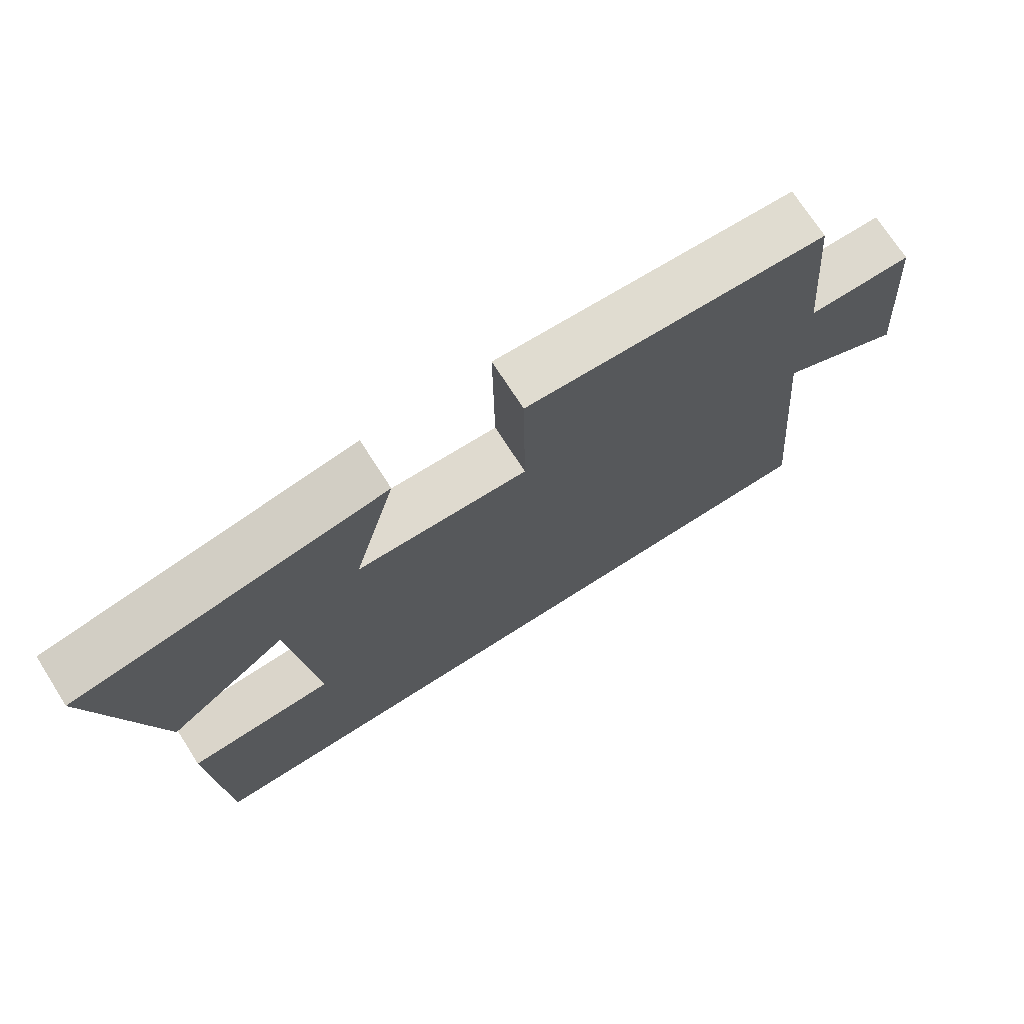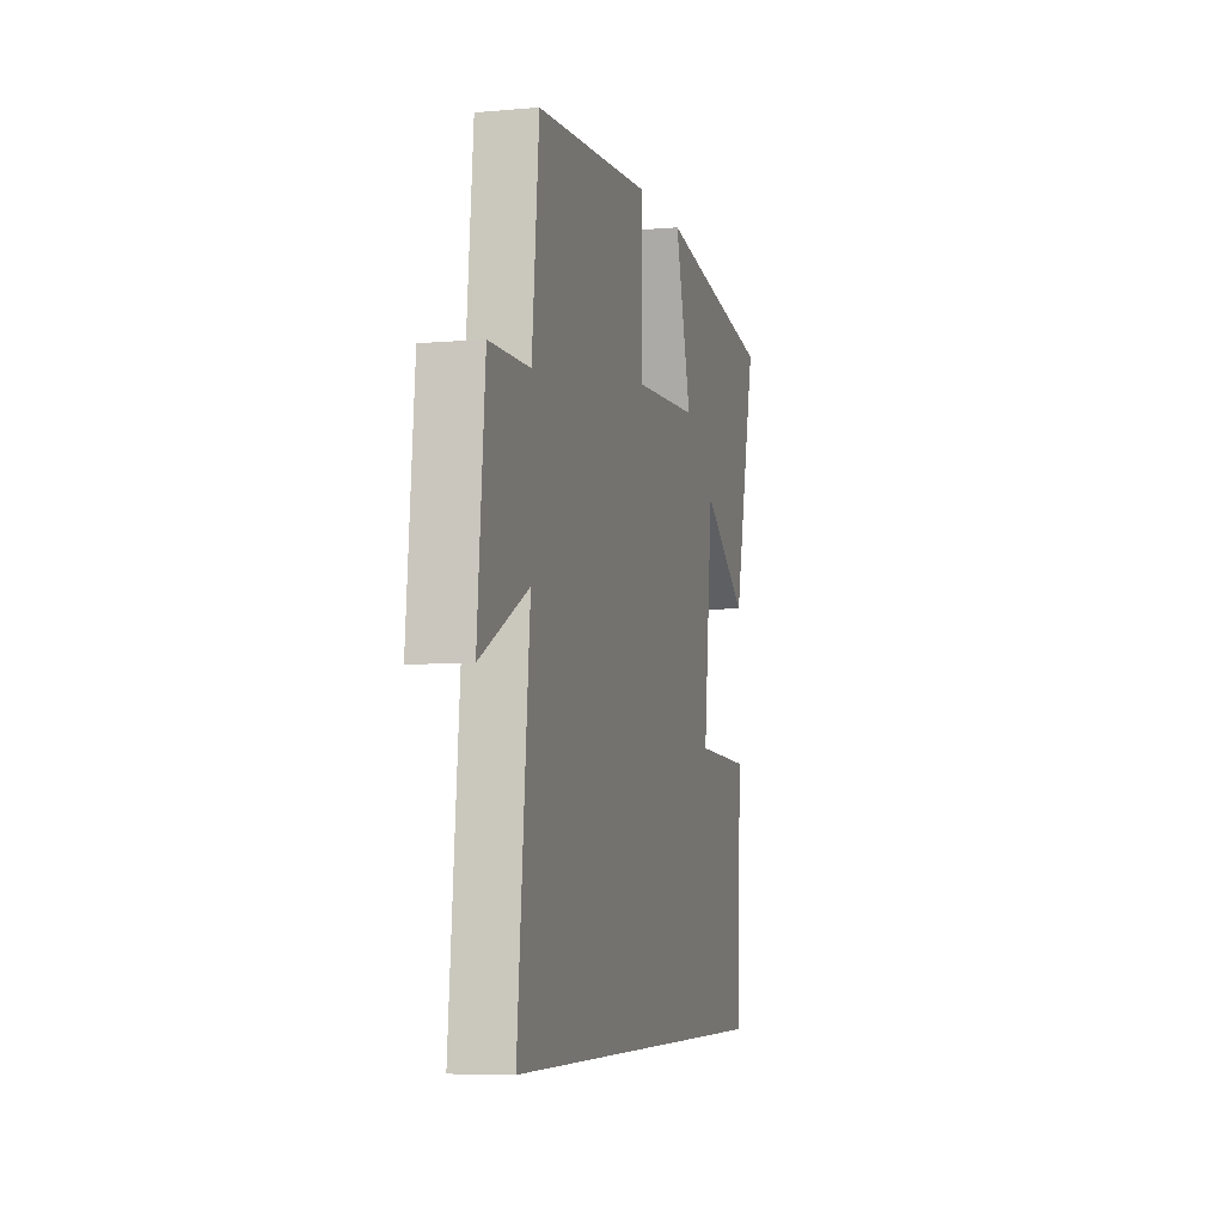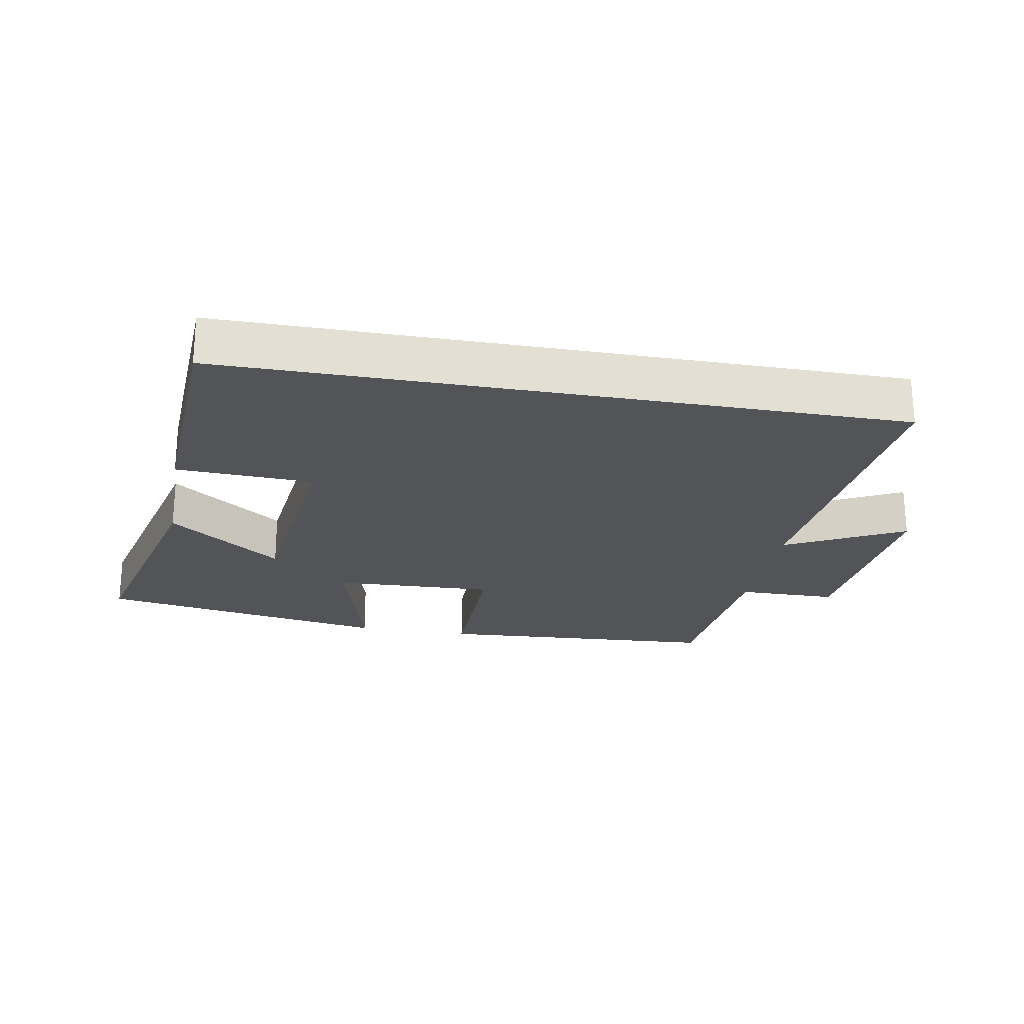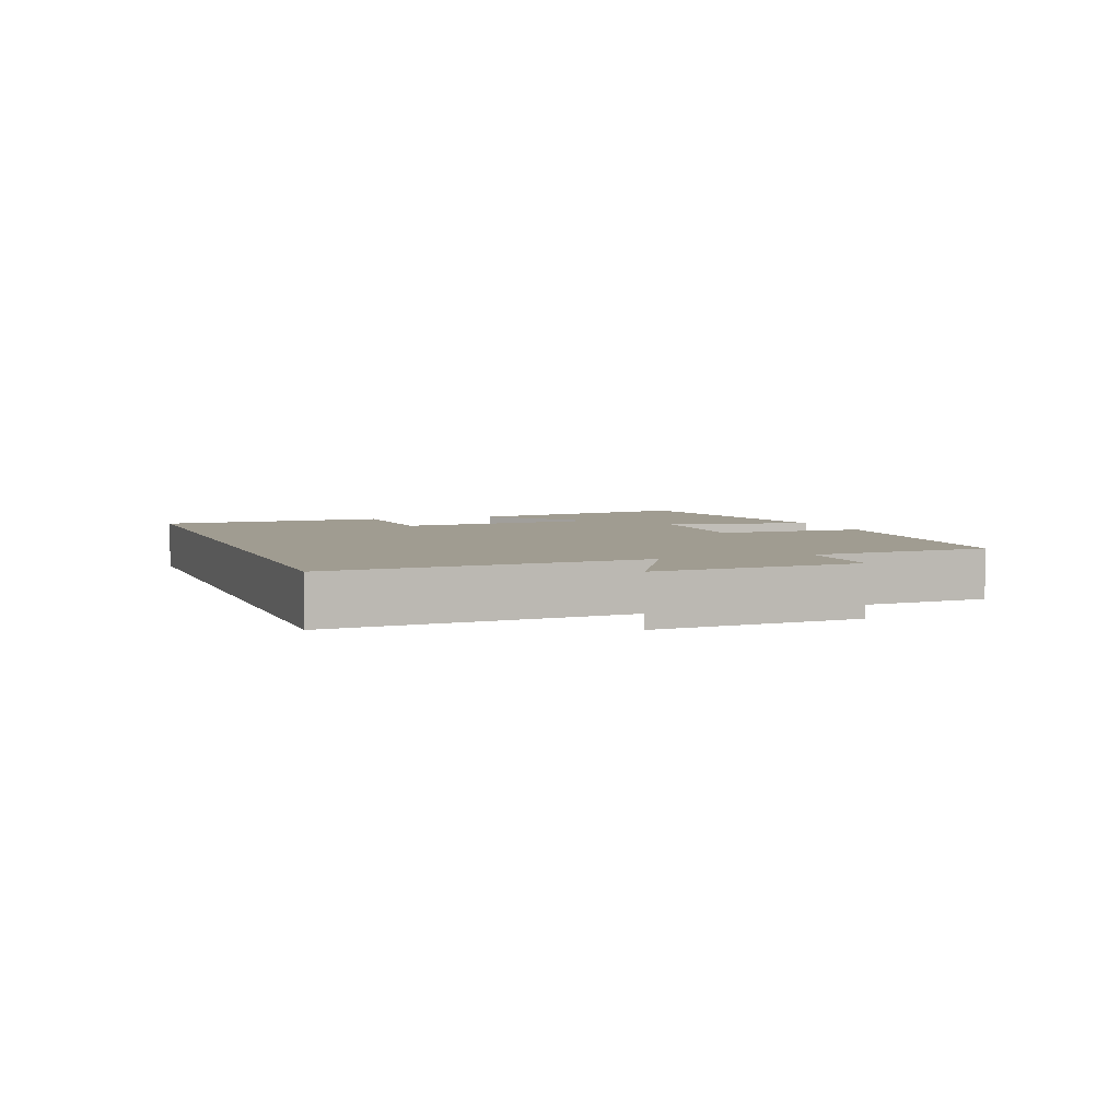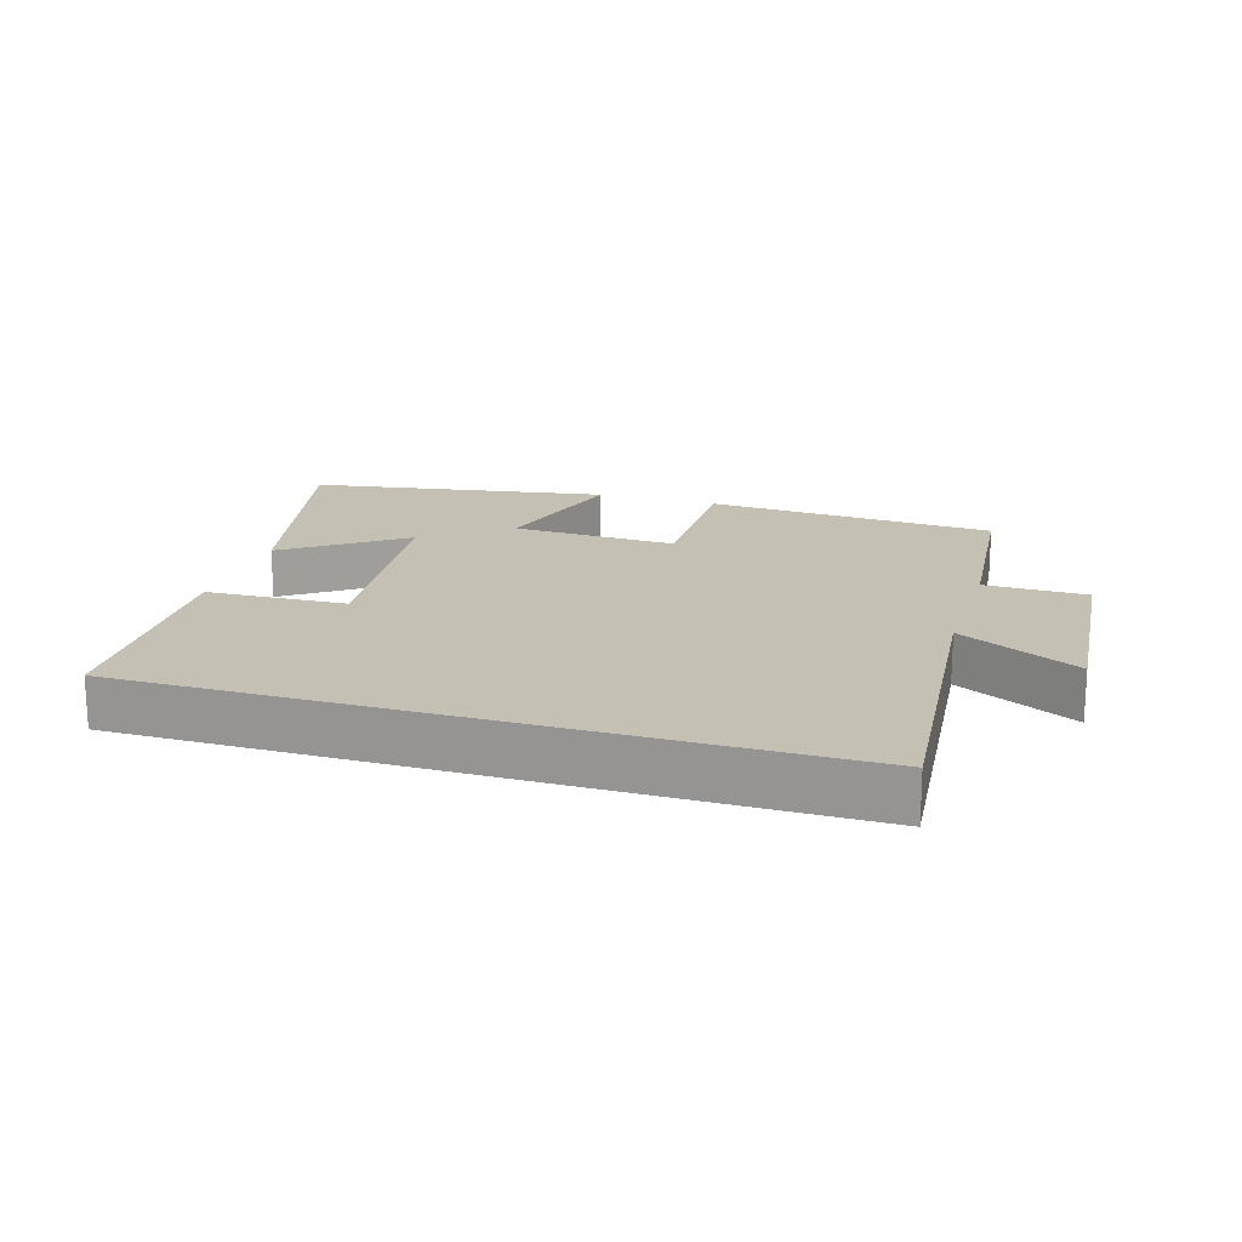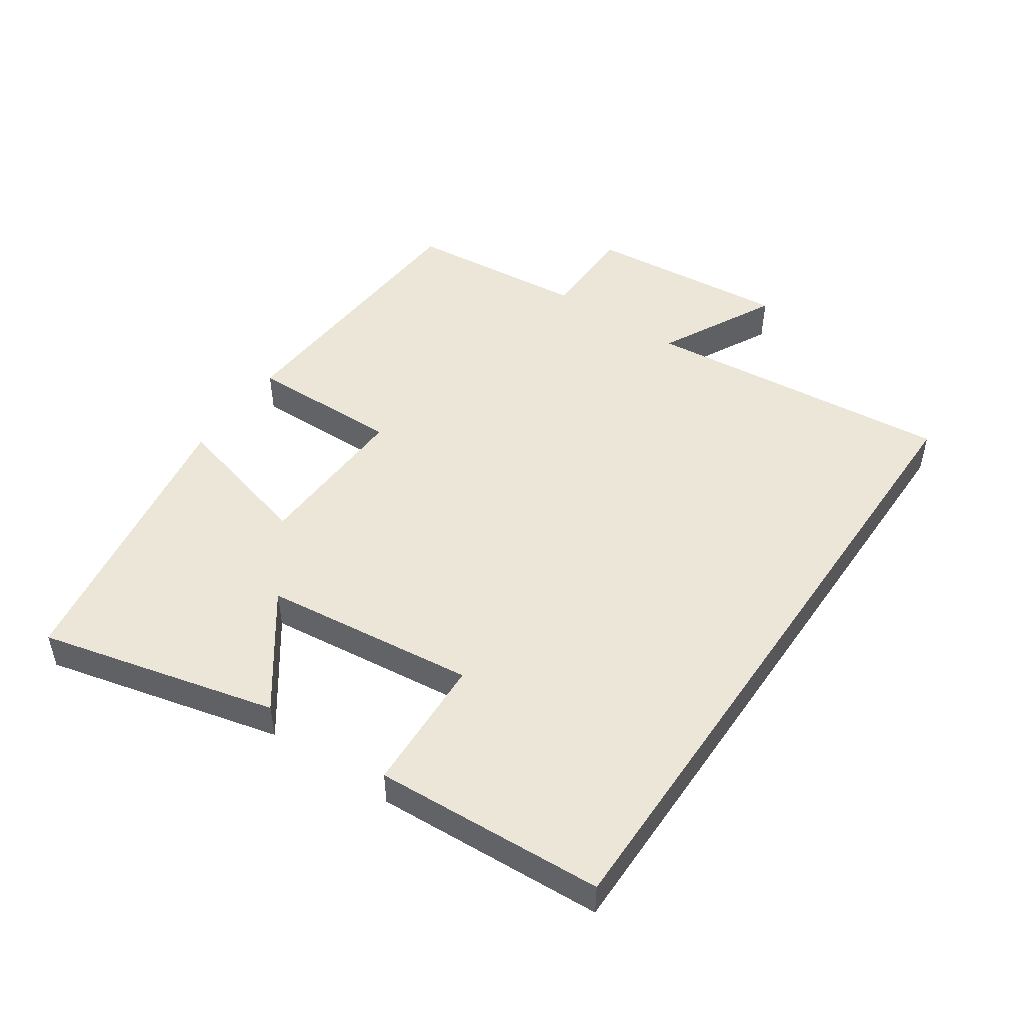
<metadata>
{"format":"obj","ext":"obj","renderer":"f3d","projection":"perspective","resolution":1024,"background":"white","views":[{"elev":72.3,"azim":147.4,"up":"+Z"},{"elev":-6.3,"azim":-75.4,"up":"+Z"},{"elev":-23.5,"azim":169.8,"up":"+Y"},{"elev":4.4,"azim":-109.4,"up":"+Y"},{"elev":18.0,"azim":-162.8,"up":"+Y"},{"elev":48.8,"azim":124.2,"up":"+Y"}]}
</metadata>
<code>
v 0.588 0.07 0.426
v 0.5 0.07 0.062
v 0.327 0.07 0.187
v 0.291 0.07 -0.139
v 0.5 0.07 -0.148
v 0.482 0.07 -0.5
v -0.545 0.07 -0.5
v -0.5 0.07 -0.024
v -0.68 0.07 -0.116
v -0.652 0.07 0.194
v -0.5 0.07 0.196
v -0.474 0.07 0.472
v -0.04 0.07 0.5
v -0.043 0.07 0.267
v 0.203 0.07 0.277
v 0.142 0.07 0.5
v 0.588 0 0.426
v 0.5 0 0.062
v 0.327 0 0.187
v 0.291 0 -0.139
v 0.5 0 -0.148
v 0.482 0 -0.5
v -0.545 0 -0.5
v -0.5 0 -0.024
v -0.68 0 -0.116
v -0.652 0 0.194
v -0.5 0 0.196
v -0.474 0 0.472
v -0.04 0 0.5
v -0.043 0 0.267
v 0.203 0 0.277
v 0.142 0 0.5
f 15 16 1 2
f 11 12 13 14
f 11 14 15
f 8 9 10 11
f 8 11 15
f 4 5 6 7
f 3 4 7 8
f 15 2 3
f 3 8 15
f 18 17 32 31
f 30 29 28 27
f 31 30 27
f 27 26 25 24
f 31 27 24
f 23 22 21 20
f 24 23 20 19
f 19 18 31
f 31 24 19
f 1 17 18 2
f 2 18 19 3
f 3 19 20 4
f 4 20 21 5
f 5 21 22 6
f 6 22 23 7
f 7 23 24 8
f 8 24 25 9
f 9 25 26 10
f 10 26 27 11
f 11 27 28 12
f 12 28 29 13
f 13 29 30 14
f 14 30 31 15
f 15 31 32 16
f 16 32 17 1

</code>
